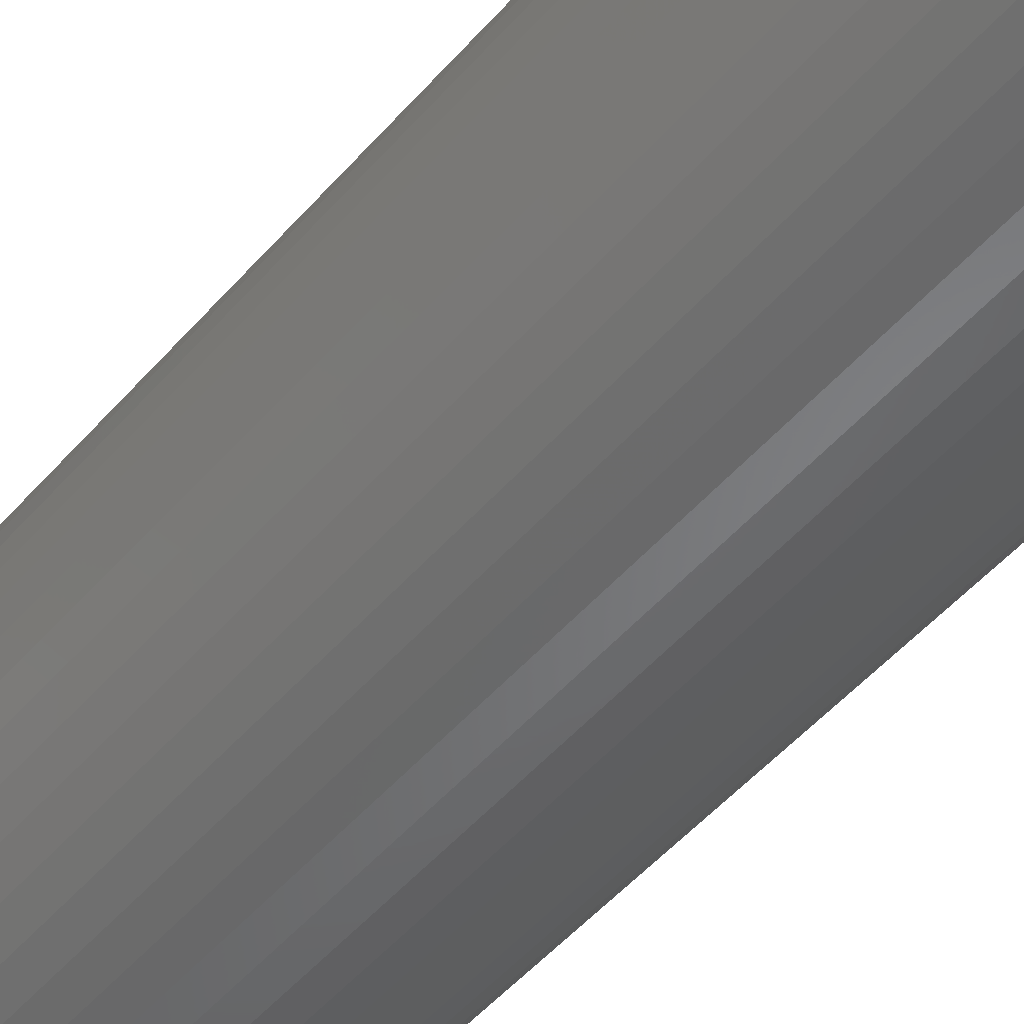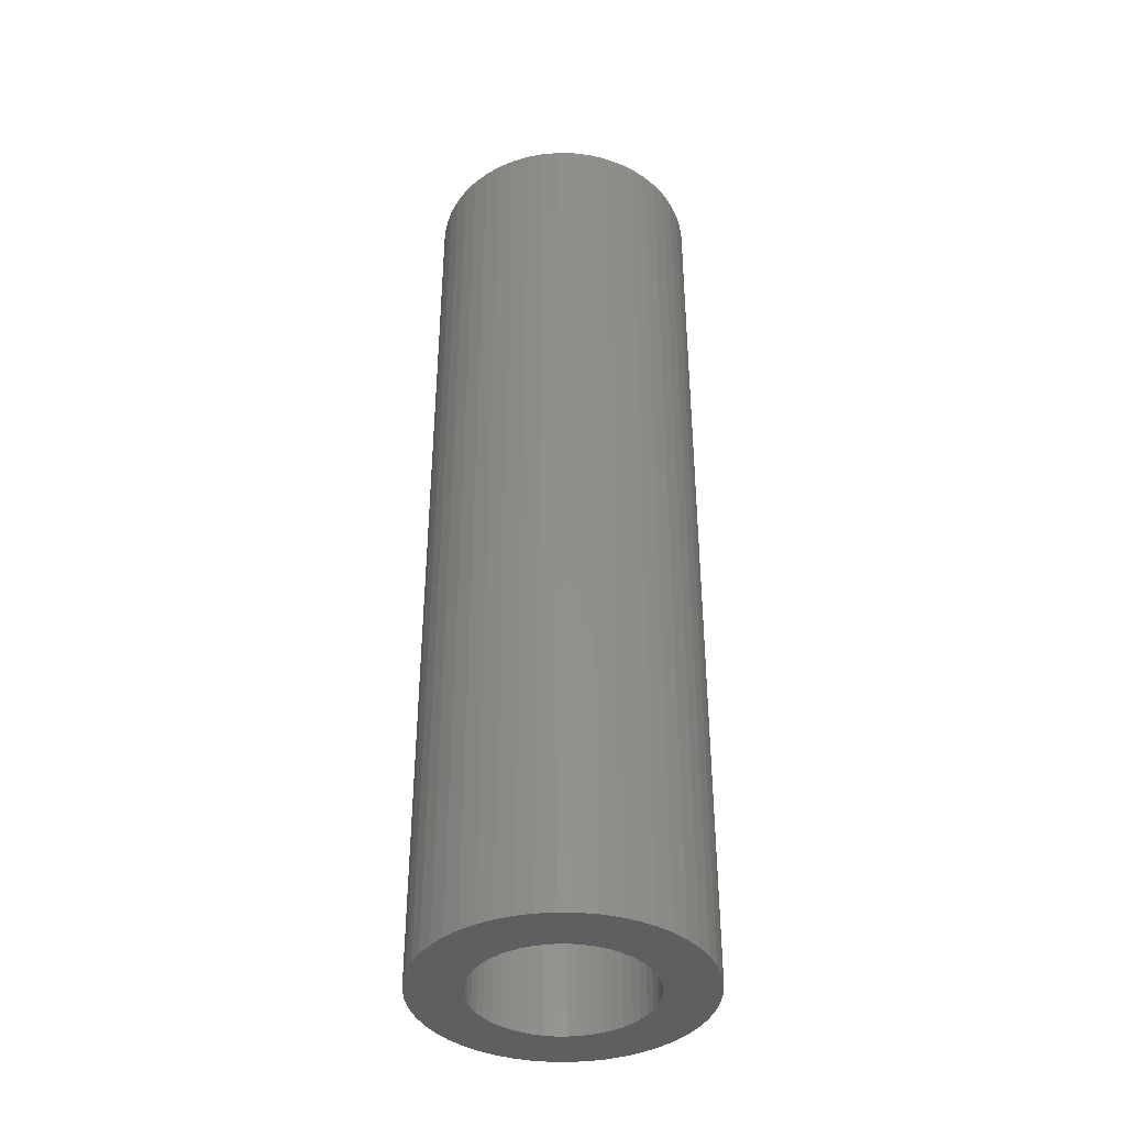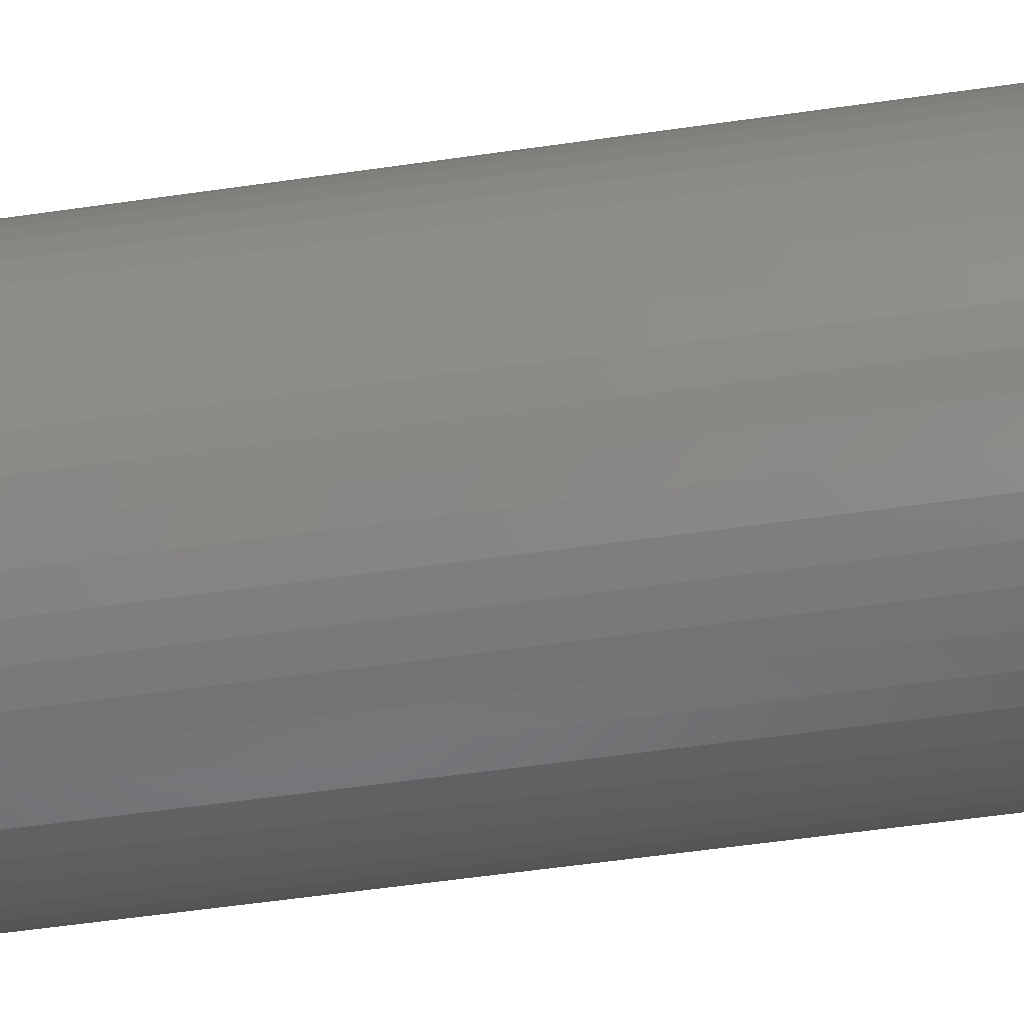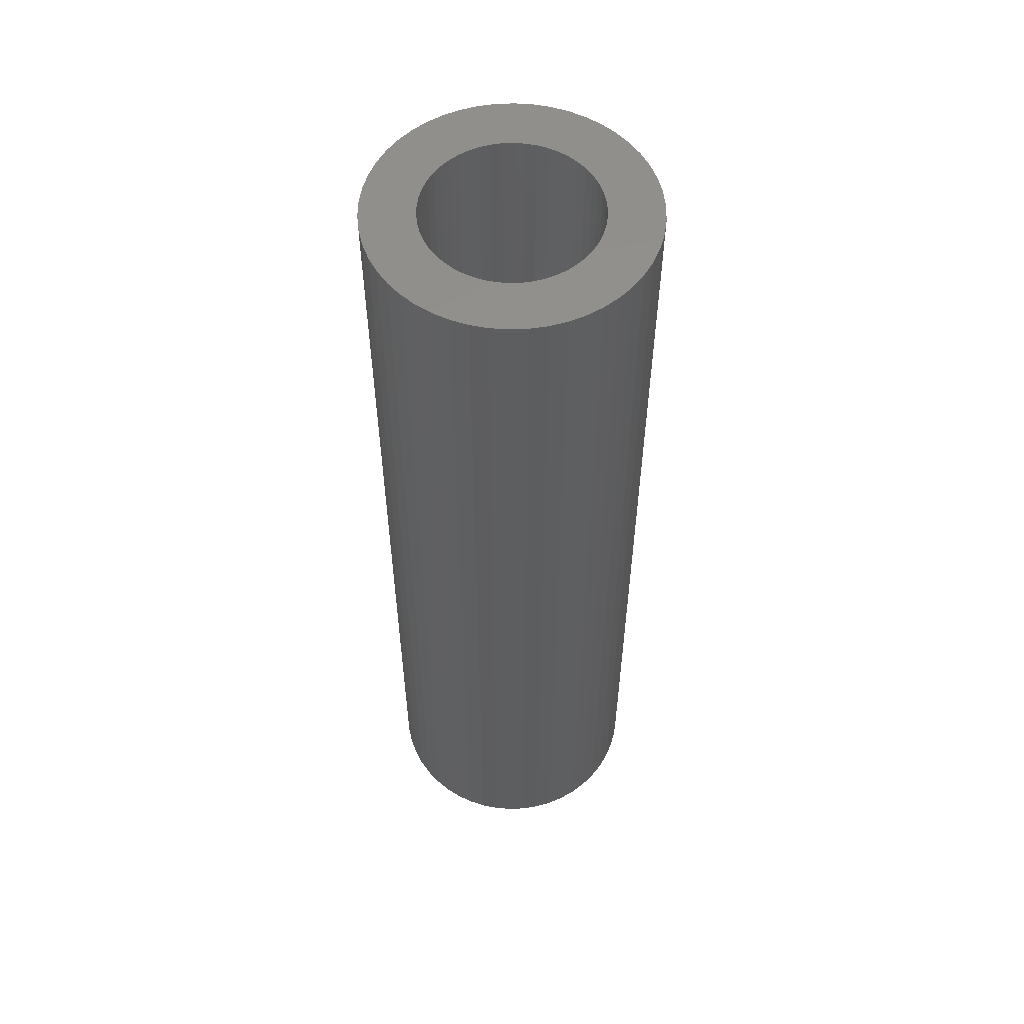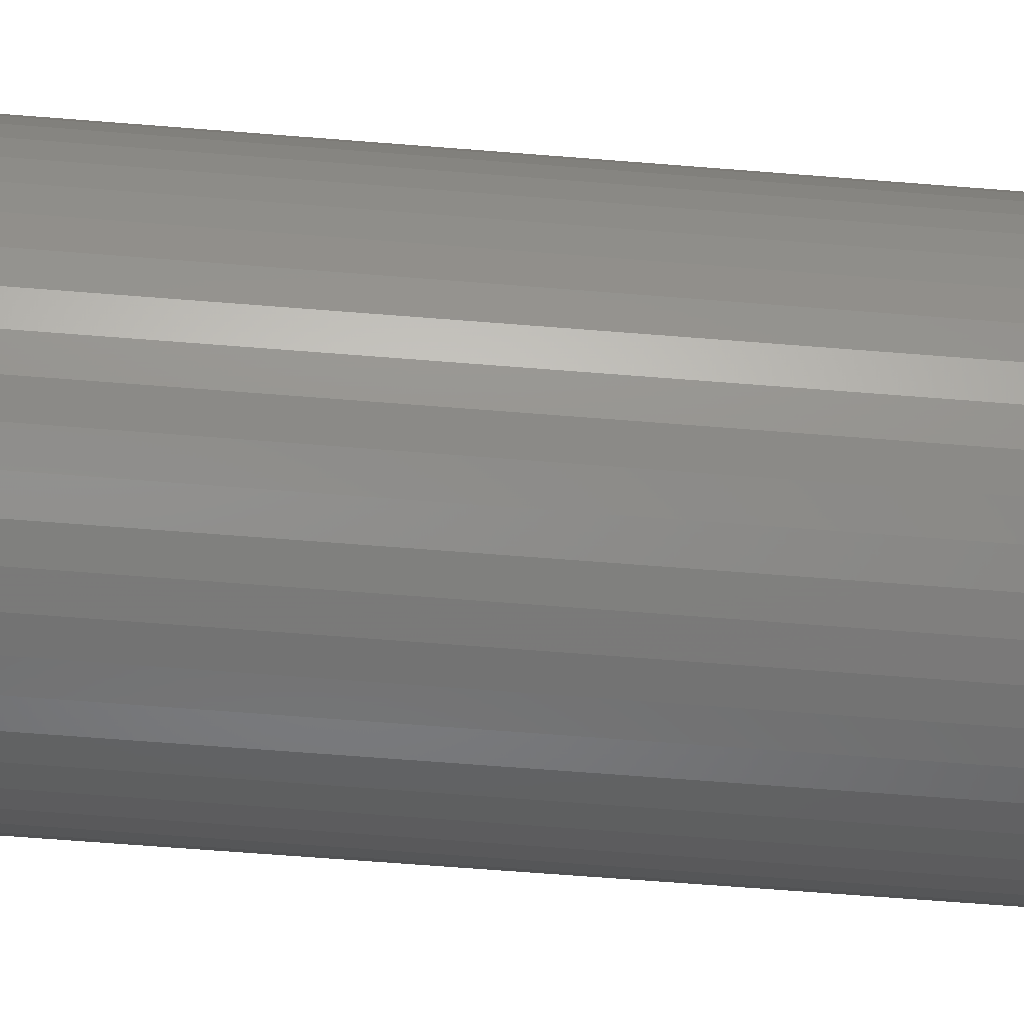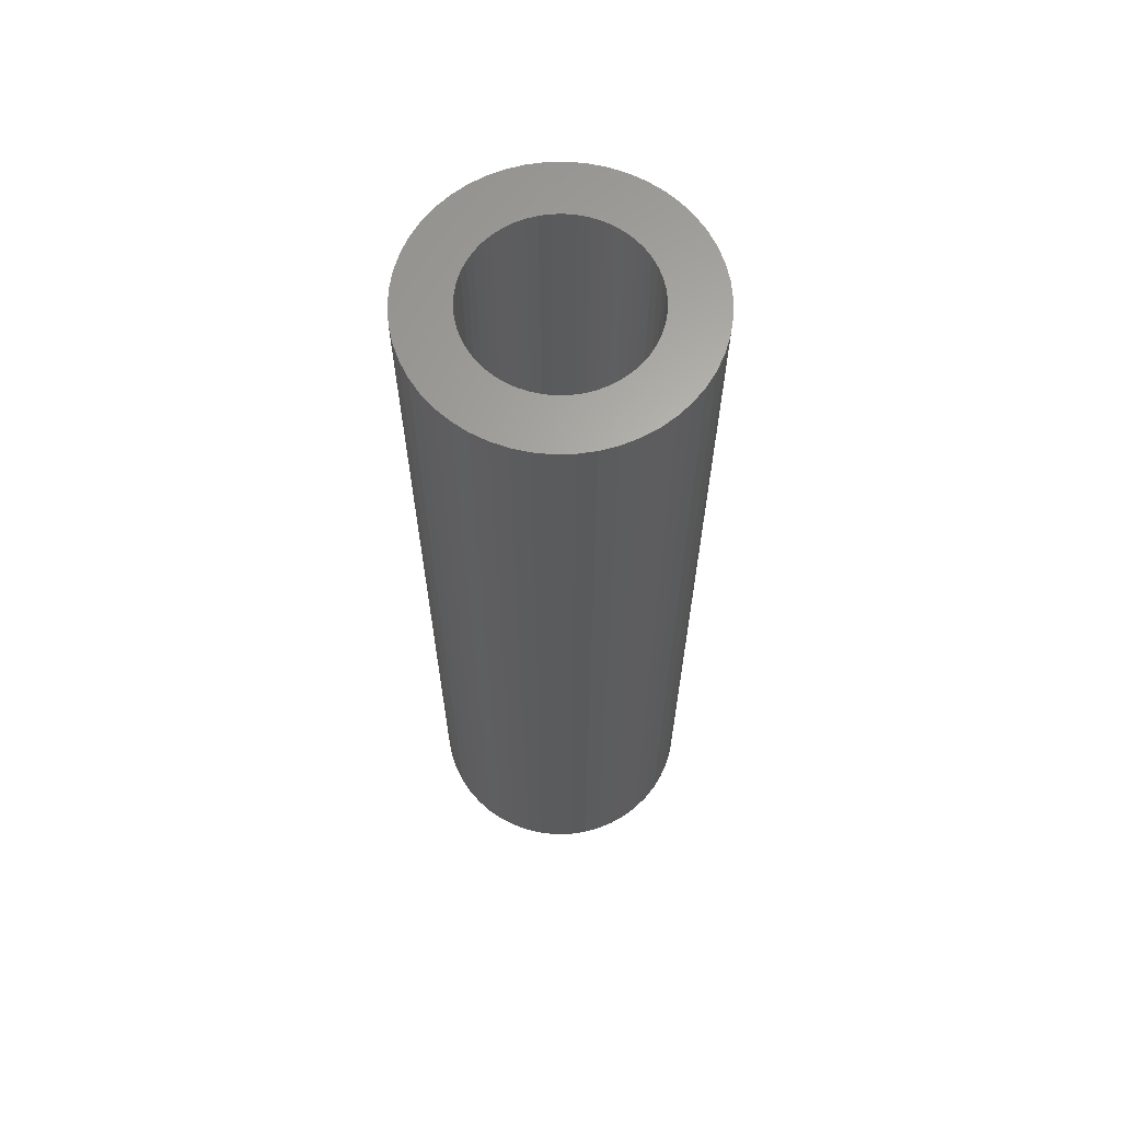
<metadata>
{"format":"stl","ext":"stl","renderer":"f3d","projection":"perspective","resolution":1024,"background":"white","views":[{"elev":-48.4,"azim":-38.4,"up":"+Y"},{"elev":-39.3,"azim":-37.2,"up":"+Z"},{"elev":-50.8,"azim":99.2,"up":"+Y"},{"elev":55.6,"azim":163.1,"up":"+Z"},{"elev":-58.2,"azim":-94.9,"up":"+Y"},{"elev":64.4,"azim":178.6,"up":"+Z"}]}
</metadata>
<code>
# stl→obj: 200 verts, 400 faces
v 14.5 0 50
v 14.39 1.817 -50
v 14.39 1.817 50
v 14.5 0 -50
v -14.5 0 -50
v -14.39 1.817 50
v -14.39 1.817 -50
v -14.5 0 50
v 0.9105 14.47 -50
v -0.9105 14.47 50
v 0.9105 14.47 50
v -0.9105 14.47 -50
v -0.9105 -14.47 -50
v 0.9105 -14.47 50
v -0.9105 -14.47 50
v 0.9105 -14.47 -50
v 10.57 9.926 -50
v 9.243 11.17 50
v 10.57 9.926 50
v 9.243 11.17 -50
v -9.243 11.17 -50
v -10.57 9.926 50
v -9.243 11.17 50
v -10.57 9.926 -50
v -4.481 13.79 -50
v -6.174 13.12 50
v -4.481 13.79 50
v -6.174 13.12 -50
v 13.48 5.338 50
v 12.71 6.985 -50
v 12.71 6.985 50
v 13.48 5.338 -50
v 14.04 3.606 -50
v 14.04 3.606 50
v 6.174 13.12 -50
v 4.481 13.79 50
v 6.174 13.12 50
v 4.481 13.79 -50
v 2.717 14.24 50
v 2.717 14.24 -50
v 7.769 12.24 -50
v 7.769 12.24 50
v -13.48 5.338 -50
v -12.71 6.985 50
v -12.71 6.985 -50
v -13.48 5.338 50
v -14.04 3.606 -50
v -14.04 3.606 50
v -2.717 14.24 50
v -2.717 14.24 -50
v 2.717 -14.24 50
v 2.717 -14.24 -50
v 11.73 8.523 50
v 11.73 8.523 -50
v -11.73 8.523 50
v -11.73 8.523 -50
v 9 0 50
v 8.929 1.128 50
v 14.39 -1.817 50
v 8.717 2.238 50
v 8.929 -1.128 50
v 8.368 3.313 50
v 14.04 -3.606 50
v 7.887 4.336 50
v 8.717 -2.238 50
v 7.281 5.29 50
v 13.48 -5.338 50
v 6.561 6.161 50
v 8.368 -3.313 50
v 12.71 -6.985 50
v 5.737 6.935 50
v 4.822 7.599 50
v 3.832 8.143 50
v 2.781 8.56 50
v 1.686 8.841 50
v 0.5651 8.982 50
v -0.5651 8.982 50
v -1.686 8.841 50
v -2.781 8.56 50
v -3.832 8.143 50
v -4.822 7.599 50
v -7.769 12.24 50
v -5.737 6.935 50
v -6.561 6.161 50
v -7.281 5.29 50
v -7.887 4.336 50
v -8.368 3.313 50
v 7.887 -4.336 50
v 11.73 -8.523 50
v 7.281 -5.29 50
v 10.57 -9.926 50
v 6.561 -6.161 50
v 9.243 -11.17 50
v 5.737 -6.935 50
v 7.769 -12.24 50
v 4.822 -7.599 50
v 6.174 -13.12 50
v 3.832 -8.143 50
v 4.481 -13.79 50
v 2.781 -8.56 50
v 1.686 -8.841 50
v 0.5651 -8.982 50
v -0.5651 -8.982 50
v -1.686 -8.841 50
v -2.717 -14.24 50
v -2.781 -8.56 50
v -4.481 -13.79 50
v -3.832 -8.143 50
v -6.174 -13.12 50
v -4.822 -7.599 50
v -7.769 -12.24 50
v -5.737 -6.935 50
v -9.243 -11.17 50
v -6.561 -6.161 50
v -10.57 -9.926 50
v -7.281 -5.29 50
v -11.73 -8.523 50
v -7.887 -4.336 50
v -12.71 -6.985 50
v -8.368 -3.313 50
v -13.48 -5.338 50
v -8.717 -2.238 50
v -14.04 -3.606 50
v -8.929 -1.128 50
v -14.39 -1.817 50
v -9 0 50
v -8.717 2.238 50
v -8.929 1.128 50
v -7.769 12.24 -50
v 14.39 -1.817 -50
v 14.04 -3.606 -50
v -10.57 -9.926 -50
v -9.243 -11.17 -50
v -12.71 -6.985 -50
v -13.48 -5.338 -50
v -11.73 -8.523 -50
v 9 0 -50
v 8.929 -1.128 -50
v 8.717 -2.238 -50
v 13.48 -5.338 -50
v 8.929 1.128 -50
v 8.368 -3.313 -50
v 12.71 -6.985 -50
v 7.887 -4.336 -50
v 11.73 -8.523 -50
v 8.717 2.238 -50
v 7.281 -5.29 -50
v 10.57 -9.926 -50
v 6.561 -6.161 -50
v 9.243 -11.17 -50
v 8.368 3.313 -50
v 5.737 -6.935 -50
v 7.769 -12.24 -50
v 4.822 -7.599 -50
v 6.174 -13.12 -50
v 3.832 -8.143 -50
v 4.481 -13.79 -50
v 2.781 -8.56 -50
v 1.686 -8.841 -50
v 0.5651 -8.982 -50
v -0.5651 -8.982 -50
v -1.686 -8.841 -50
v -2.717 -14.24 -50
v -2.781 -8.56 -50
v -4.481 -13.79 -50
v -3.832 -8.143 -50
v -6.174 -13.12 -50
v -4.822 -7.599 -50
v -7.769 -12.24 -50
v -5.737 -6.935 -50
v -6.561 -6.161 -50
v -7.281 -5.29 -50
v -7.887 -4.336 -50
v -8.368 -3.313 -50
v 7.887 4.336 -50
v 7.281 5.29 -50
v 6.561 6.161 -50
v 5.737 6.935 -50
v 4.822 7.599 -50
v 3.832 8.143 -50
v 2.781 8.56 -50
v 1.686 8.841 -50
v 0.5651 8.982 -50
v -0.5651 8.982 -50
v -1.686 8.841 -50
v -2.781 8.56 -50
v -3.832 8.143 -50
v -4.822 7.599 -50
v -5.737 6.935 -50
v -6.561 6.161 -50
v -7.281 5.29 -50
v -7.887 4.336 -50
v -8.368 3.313 -50
v -8.717 2.238 -50
v -8.929 1.128 -50
v -9 0 -50
v -8.717 -2.238 -50
v -14.04 -3.606 -50
v -8.929 -1.128 -50
v -14.39 -1.817 -50
f 1 2 3
f 2 1 4
f 5 6 7
f 6 5 8
f 9 10 11
f 10 9 12
f 13 14 15
f 14 13 16
f 17 18 19
f 18 17 20
f 21 22 23
f 22 21 24
f 25 26 27
f 26 25 28
f 29 30 31
f 30 29 32
f 3 33 34
f 33 3 2
f 35 36 37
f 36 35 38
f 38 39 36
f 39 38 40
f 41 37 42
f 37 41 35
f 43 44 45
f 44 43 46
f 47 46 43
f 46 47 48
f 12 49 10
f 49 12 50
f 16 51 14
f 51 16 52
f 34 32 29
f 32 34 33
f 53 17 19
f 17 53 54
f 31 54 53
f 54 31 30
f 40 11 39
f 11 40 9
f 20 42 18
f 42 20 41
f 45 55 56
f 55 45 44
f 56 22 24
f 22 56 55
f 7 48 47
f 48 7 6
f 57 1 3
f 58 3 34
f 1 57 59
f 60 34 29
f 61 59 57
f 62 29 31
f 59 61 63
f 64 31 53
f 65 63 61
f 66 53 19
f 63 65 67
f 68 19 18
f 69 67 65
f 67 69 70
f 3 58 57
f 34 60 58
f 29 62 60
f 31 64 62
f 71 18 42
f 53 66 64
f 19 68 66
f 72 42 37
f 18 71 68
f 42 72 71
f 73 37 36
f 37 73 72
f 36 74 73
f 39 74 36
f 39 75 74
f 11 75 39
f 11 76 75
f 11 77 76
f 10 77 11
f 10 78 77
f 49 78 10
f 49 79 78
f 27 79 49
f 79 27 80
f 26 80 27
f 80 26 81
f 82 81 26
f 81 82 83
f 23 83 82
f 83 23 84
f 22 84 23
f 84 22 85
f 55 85 22
f 85 55 86
f 86 44 87
f 44 86 55
f 88 70 69
f 70 88 89
f 90 89 88
f 89 90 91
f 92 91 90
f 91 92 93
f 94 93 92
f 93 94 95
f 96 95 94
f 95 96 97
f 98 97 96
f 97 98 99
f 100 99 98
f 100 51 99
f 101 51 100
f 101 14 51
f 102 14 101
f 103 14 102
f 103 15 14
f 104 15 103
f 104 105 15
f 106 105 104
f 107 106 108
f 106 107 105
f 109 108 110
f 111 110 112
f 108 109 107
f 113 112 114
f 115 114 116
f 110 111 109
f 117 116 118
f 119 118 120
f 121 120 122
f 123 122 124
f 112 113 111
f 125 124 126
f 46 87 44
f 87 46 127
f 114 115 113
f 48 127 46
f 116 117 115
f 127 48 128
f 118 119 117
f 6 128 48
f 120 121 119
f 128 6 126
f 122 123 121
f 8 126 6
f 124 125 123
f 126 8 125
f 28 82 26
f 82 28 129
f 129 23 82
f 23 129 21
f 50 27 49
f 27 50 25
f 59 4 1
f 4 59 130
f 63 130 59
f 130 63 131
f 132 113 115
f 113 132 133
f 134 121 135
f 121 134 119
f 136 119 134
f 119 136 117
f 137 4 130
f 138 130 131
f 4 137 2
f 139 131 140
f 141 2 137
f 142 140 143
f 2 141 33
f 144 143 145
f 146 33 141
f 147 145 148
f 33 146 32
f 149 148 150
f 151 32 146
f 32 151 30
f 130 138 137
f 131 139 138
f 140 142 139
f 143 144 142
f 152 150 153
f 145 147 144
f 148 149 147
f 154 153 155
f 150 152 149
f 153 154 152
f 156 155 157
f 155 156 154
f 157 158 156
f 52 158 157
f 52 159 158
f 16 159 52
f 16 160 159
f 16 161 160
f 13 161 16
f 13 162 161
f 163 162 13
f 163 164 162
f 165 164 163
f 164 165 166
f 167 166 165
f 166 167 168
f 169 168 167
f 168 169 170
f 133 170 169
f 170 133 171
f 132 171 133
f 171 132 172
f 136 172 132
f 172 136 173
f 173 134 174
f 134 173 136
f 175 30 151
f 30 175 54
f 176 54 175
f 54 176 17
f 177 17 176
f 17 177 20
f 178 20 177
f 20 178 41
f 179 41 178
f 41 179 35
f 180 35 179
f 35 180 38
f 181 38 180
f 181 40 38
f 182 40 181
f 182 9 40
f 183 9 182
f 184 9 183
f 184 12 9
f 185 12 184
f 185 50 12
f 186 50 185
f 25 186 187
f 186 25 50
f 28 187 188
f 129 188 189
f 187 28 25
f 21 189 190
f 24 190 191
f 188 129 28
f 56 191 192
f 45 192 193
f 43 193 194
f 47 194 195
f 189 21 129
f 7 195 196
f 135 174 134
f 174 135 197
f 190 24 21
f 198 197 135
f 191 56 24
f 197 198 199
f 192 45 56
f 200 199 198
f 193 43 45
f 199 200 196
f 194 47 43
f 5 196 200
f 195 7 47
f 196 5 7
f 155 95 97
f 95 155 153
f 70 140 67
f 140 70 143
f 132 117 136
f 117 132 115
f 135 123 198
f 123 135 121
f 150 91 93
f 91 150 148
f 157 97 99
f 97 157 155
f 52 99 51
f 99 52 157
f 89 143 70
f 143 89 145
f 91 145 89
f 145 91 148
f 67 131 63
f 131 67 140
f 163 15 105
f 15 163 13
f 167 107 109
f 107 167 165
f 165 105 107
f 105 165 163
f 198 125 200
f 125 198 123
f 200 8 5
f 8 200 125
f 153 93 95
f 93 153 150
f 169 109 111
f 109 169 167
f 133 111 113
f 111 133 169
f 175 66 176
f 66 175 64
f 182 74 75
f 74 182 181
f 181 73 74
f 73 181 180
f 187 79 80
f 79 187 186
f 87 192 86
f 192 87 193
f 139 61 138
f 61 139 65
f 180 72 73
f 72 180 179
f 128 194 127
f 194 128 195
f 85 190 84
f 190 85 191
f 186 78 79
f 78 186 185
f 190 83 84
f 83 190 189
f 137 58 141
f 58 137 57
f 154 98 96
f 98 154 156
f 142 65 139
f 65 142 69
f 178 68 71
f 68 178 177
f 184 76 77
f 76 184 183
f 179 71 72
f 71 179 178
f 126 195 128
f 195 126 196
f 127 193 87
f 193 127 194
f 86 191 85
f 191 86 192
f 185 77 78
f 77 185 184
f 189 81 83
f 81 189 188
f 188 80 81
f 80 188 187
f 147 88 144
f 88 147 90
f 160 103 102
f 103 160 161
f 159 102 101
f 102 159 160
f 151 64 175
f 64 151 62
f 146 62 151
f 62 146 60
f 141 60 146
f 60 141 58
f 176 68 177
f 68 176 66
f 183 75 76
f 75 183 182
f 138 57 137
f 57 138 61
f 149 90 147
f 90 149 92
f 144 69 142
f 69 144 88
f 124 196 126
f 196 124 199
f 116 173 118
f 173 116 172
f 118 174 120
f 174 118 173
f 156 100 98
f 100 156 158
f 158 101 100
f 101 158 159
f 149 94 92
f 94 149 152
f 164 108 106
f 108 164 166
f 162 106 104
f 106 162 164
f 122 199 124
f 199 122 197
f 114 172 116
f 172 114 171
f 170 114 112
f 114 170 171
f 152 96 94
f 96 152 154
f 161 104 103
f 104 161 162
f 120 197 122
f 197 120 174
f 166 110 108
f 110 166 168
f 168 112 110
f 112 168 170

</code>
